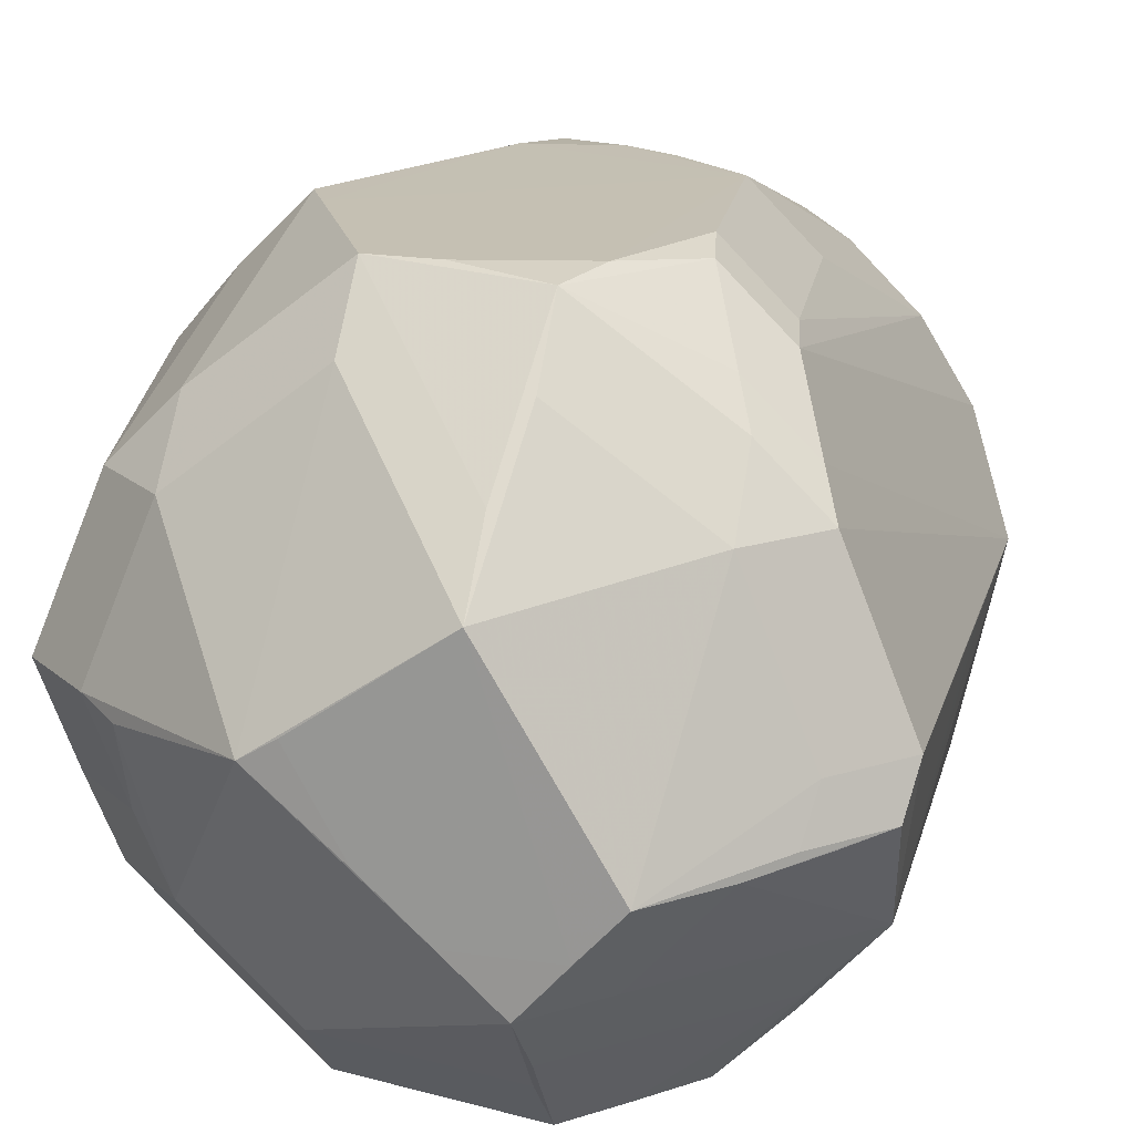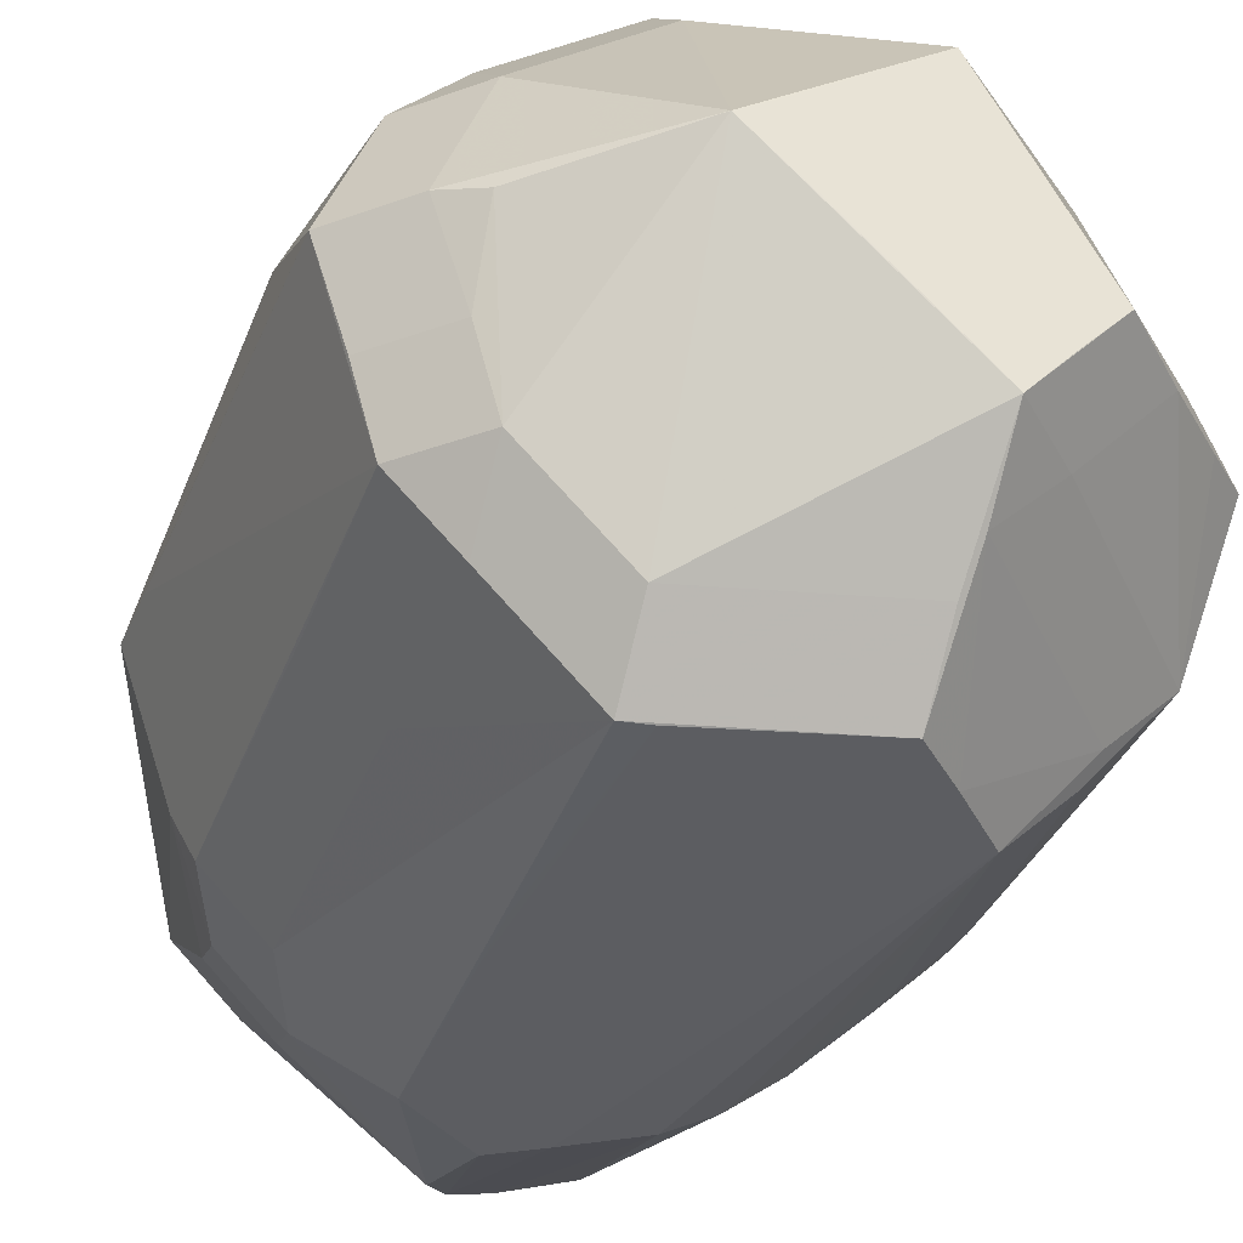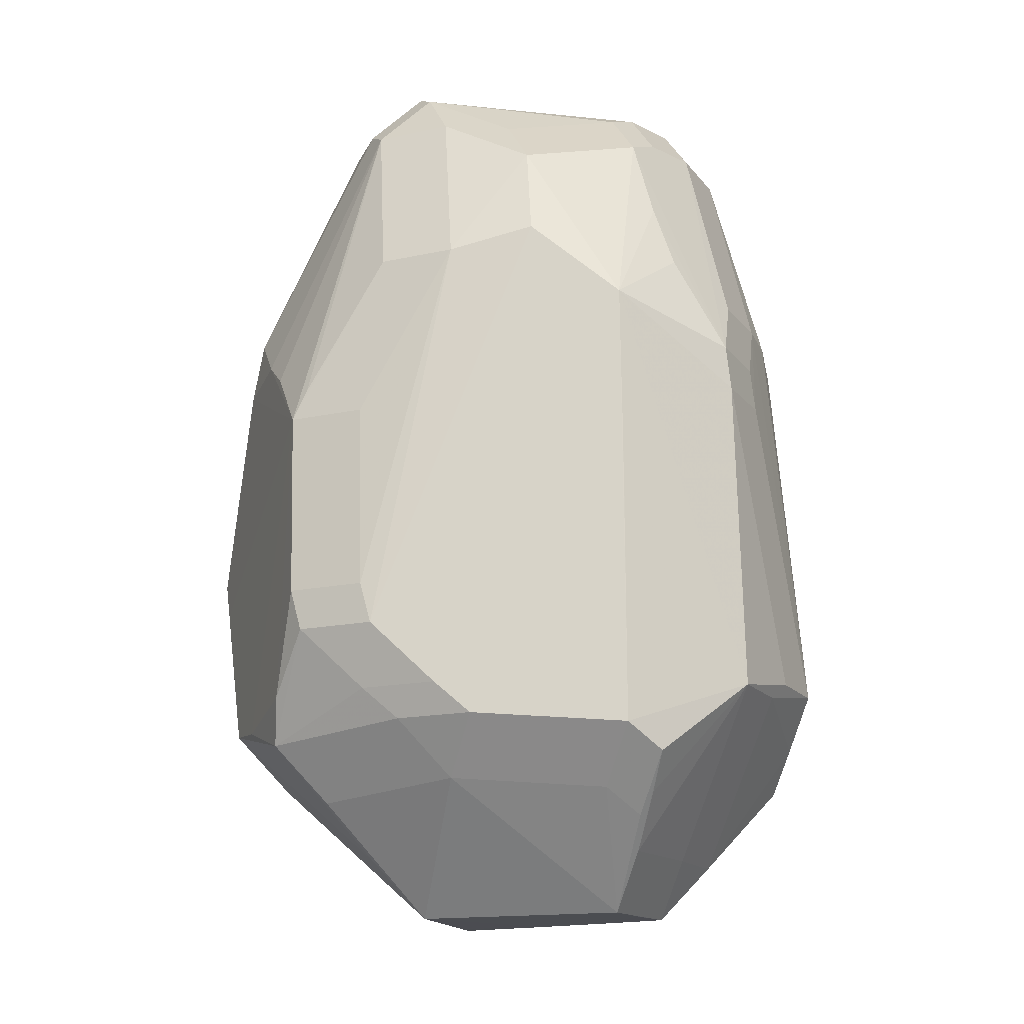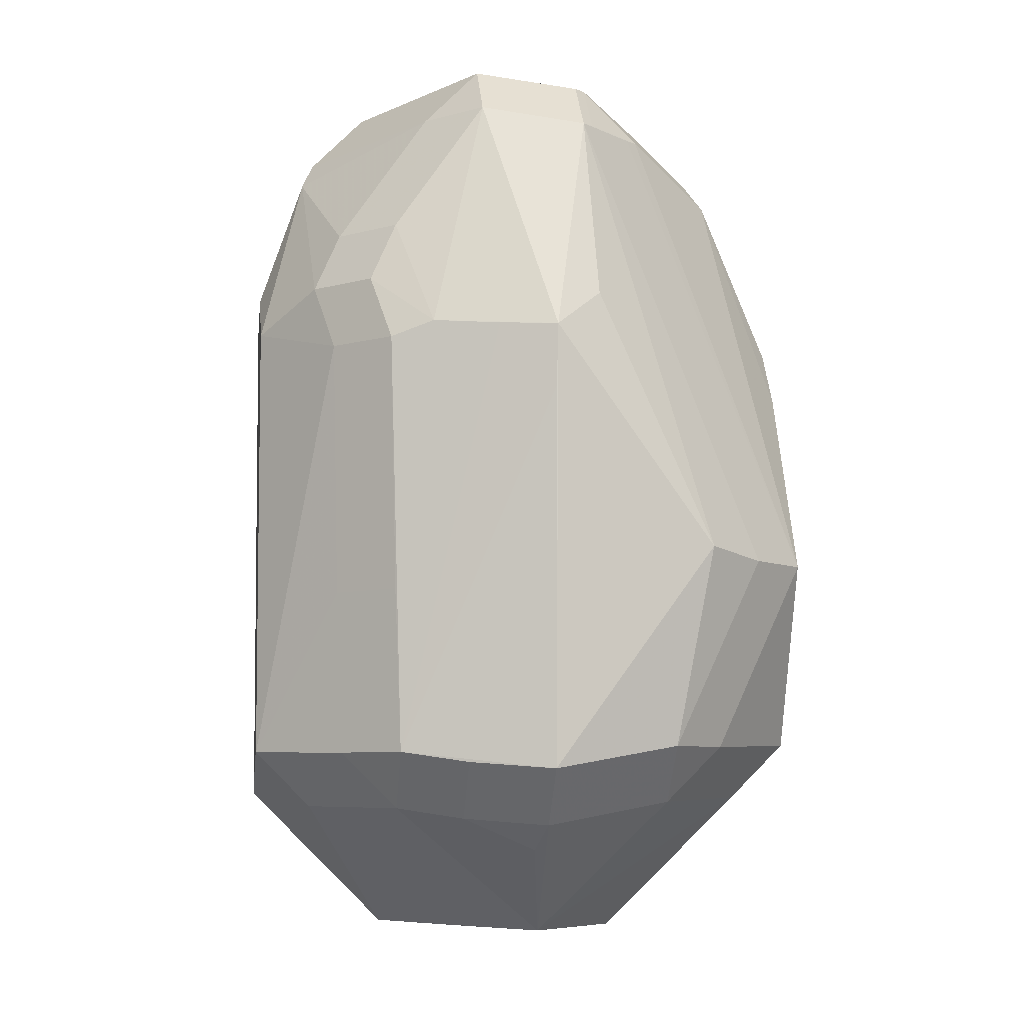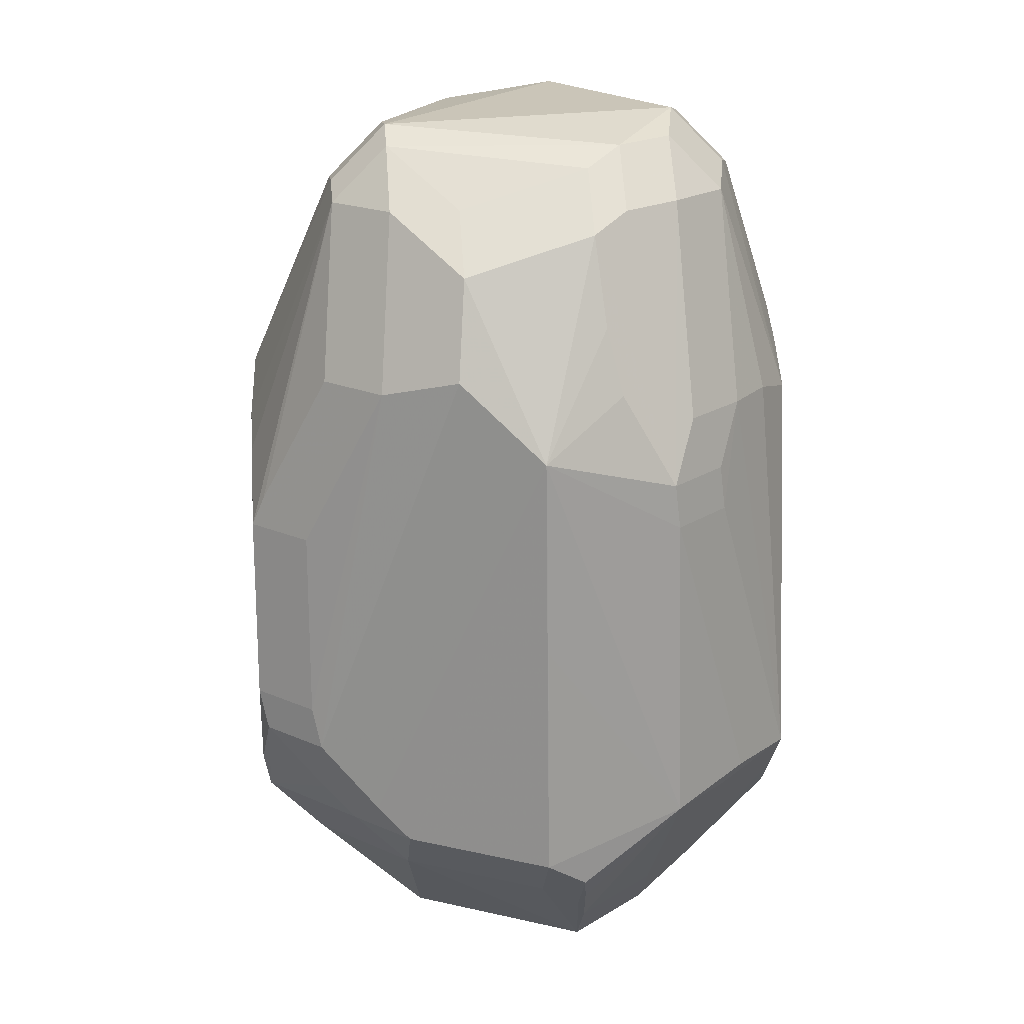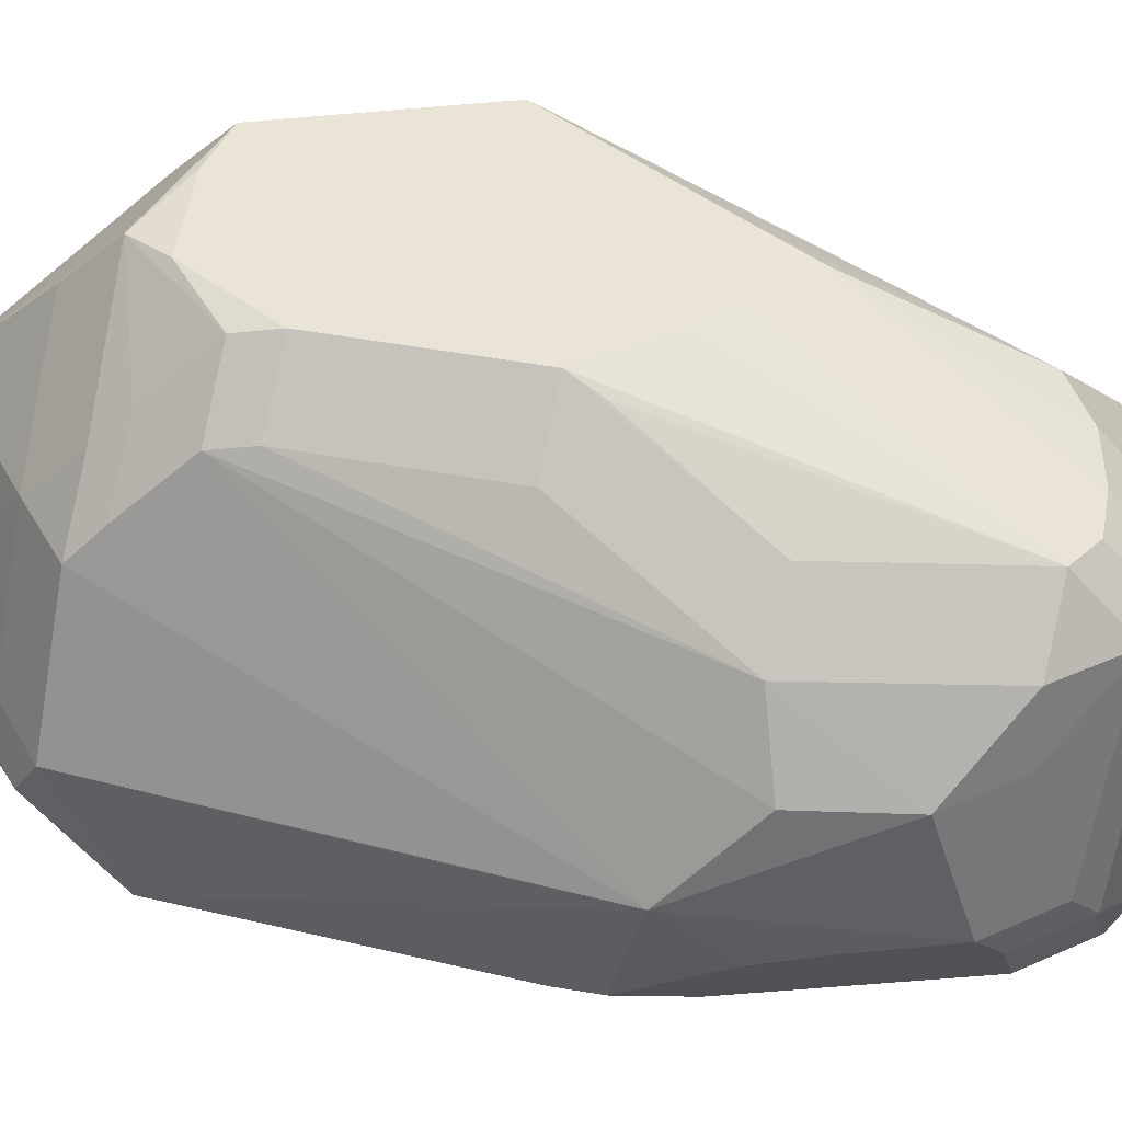
<metadata>
{"format":"obj","ext":"obj","renderer":"f3d","projection":"perspective","resolution":1024,"background":"white","views":[{"elev":18.1,"azim":-166.8,"up":"+Y"},{"elev":-36.5,"azim":160.2,"up":"+Y"},{"elev":-16.0,"azim":-110.3,"up":"+Z"},{"elev":-7.4,"azim":83.0,"up":"+Z"},{"elev":19.3,"azim":-95.6,"up":"+Z"},{"elev":42.7,"azim":-72.9,"up":"+Y"}]}
</metadata>
<code>
v -0.003164 -0.03456 0.008265
v 0.001526 -0.02862 0.02919
v -0.03905 0.001552 0.00227
v -0.008207 0.03777 -0.05468
v -0.008207 0.03064 -0.06181
v 0.001744 0.03861 -0.05151
v 0.03167 0.01947 -0.05134
v 0.02454 0.0266 -0.05134
v 0.02454 0.01947 -0.05846
v -0.00847 -0.03417 -0.05742
v -0.00847 -0.02704 -0.06455
v -0.01117 0.0386 -0.04894
v 0.03072 -0.01677 -0.03142
v 0.02359 -0.02389 -0.03142
v 0.01178 -0.03417 -0.02476
v 0.02691 -0.02004 0.009826
v 0.01978 -0.02717 0.009826
v -0.009884 0.02672 0.03289
v -0.009884 0.0196 0.04002
v -0.02128 0.01962 0.03074
v -0.01416 0.02675 0.03074
v -0.01416 0.01962 0.03787
v -0.02816 -0.005609 0.02868
v -0.02104 -0.005609 0.0358
v -0.02538 0.03037 -0.04126
v -0.01825 0.0375 -0.04126
v -0.03867 0.001073 -0.0232
v -0.03878 0.001203 -0.01613
v -0.01644 -0.01615 -0.06826
v -0.009314 -0.02328 -0.06826
v -0.009314 -0.01615 -0.07539
v 0.03595 -0.003949 0.002386
v -0.02445 0.03146 -0.03609
v -0.01732 0.03858 -0.03609
v -0.03069 0.01886 -0.05293
v -0.02356 0.02598 -0.05293
v -0.02356 0.01886 -0.06006
v 0.009205 0.0386 -0.05083
v 0.009205 0.03147 -0.05796
v 0.03399 -0.007551 -0.05345
v 0.02686 -0.007551 -0.06058
v -0.02883 0.02299 -0.04899
v -0.0217 0.03012 -0.04899
v 0.009025 0.02828 0.02563
v 0.02551 -0.005121 0.03419
v 0.01838 -0.01225 0.03419
v 0.01838 -0.005121 0.04132
v -0.03538 -0.01714 -0.0478
v -0.02825 -0.02427 -0.0478
v -0.03536 -0.01541 -0.002215
v -0.02823 -0.02254 -0.002215
v 0.01159 -0.03419 -0.01739
v 0.009802 -0.03416 -0.05257
v 0.008889 0.006078 -0.07577
v -0.00765 0.03852 -0.00439
v 0.02668 0.001654 -0.06459
v -0.003267 -0.01043 -0.07551
v -0.0325 -0.004908 -0.06187
v -0.02999 0.01089 0.02396
v -0.02286 0.01089 0.03109
v 0.02756 0.03144 -0.02696
v 0.02043 0.03857 -0.02696
v 0.005262 0.03785 0.005018
v 0.03779 0.002934 -0.05427
v 0.03066 0.002934 -0.0614
v 0.03399 0.02405 -0.0258
v -0.02695 -0.02702 -0.04565
v -0.01982 -0.03415 -0.04565
v 0.03102 -0.01596 -0.05215
v 0.0239 -0.02309 -0.05215
v 0.0239 -0.01596 -0.05928
v 0.01814 0.03858 -0.03172
v -0.02087 -0.01712 0.03147
v -0.01374 -0.02425 0.03147
v -0.01374 -0.01712 0.03859
v -0.01375 -0.03415 -0.05209
v 0.02603 -0.01674 0.01742
v 0.0189 -0.02387 0.01742
v -0.02599 -0.005609 -0.06842
v -0.01886 -0.005609 -0.07555
v -0.03817 0.0008199 -0.05416
v -0.03104 0.0008199 -0.06129
v 0.03278 -0.01218 0.003171
v -0.01106 -0.03421 0.003694
v -0.03536 -0.01608 -0.007815
v -0.02823 -0.02321 -0.007815
v -0.003591 0.02689 0.0322
v -0.003591 0.01976 0.03932
v -0.03419 0.01191 0.01167
v -0.03194 -0.006791 0.01768
v -0.02914 0.02134 0.009005
v -0.02201 0.02847 0.009005
v 0.02637 0.009672 0.03186
v 0.01925 0.0168 0.03186
v 0.01925 0.009672 0.03898
v -0.001462 -0.02718 0.03298
v -0.001462 -0.02005 0.04011
v 0.03072 -0.01751 0.001342
v 0.02359 -0.02463 0.001342
v 0.03864 0.003187 0.001912
v 0.03526 0.009089 0.006799
v -0.01422 -0.01064 -0.07551
v -0.02483 -0.01007 0.03102
v -0.0177 -0.01007 0.03815
v -0.0342 -0.008666 0.009491
v -0.006221 -0.02573 0.03395
v -0.006221 -0.01861 0.04108
v 0.01243 0.003924 -0.07567
v 0.03851 0.003001 -0.006081
v 0.02786 0.008275 0.03173
v 0.02073 0.0154 0.03173
v 0.02073 0.008275 0.03886
v -0.0176 -0.03004 0.005414
v 0.0113 -0.03425 0.005079
v -0.01645 0.03702 -0.008509
v -0.02271 0.03147 -0.01243
v -0.01558 0.0386 -0.01243
v 0.007975 0.03855 -0.002017
v -0.03905 0.001552 0.00227
v 0.003614 0.02716 0.02997
v 0.003614 0.02003 0.03709
v 0.02551 -0.005123 0.03419
v 0.01838 -0.01225 0.03419
v 0.01283 -0.03404 -0.05196
v 0.01283 -0.02691 -0.05908
v -0.03075 -0.01825 0.005284
v -0.02362 -0.02538 0.005284
v -0.03703 -0.004257 -0.05732
v -0.02991 -0.004257 -0.06444
v 0.003269 -0.004235 -0.07561
v -0.002248 0.03854 -0.0008181
v -0.005983 0.02351 -0.06884
v -0.005983 0.01638 -0.07597
v 0.002088 -0.0344 0.01197
f 1 68 10
f 119 25 42
f 42 35 119
f 2 114 17
f 107 47 19
f 21 115 92
f 90 3 105
f 1 10 53
f 53 10 124
f 53 114 1
f 100 64 66
f 66 101 100
f 119 35 81
f 48 81 128
f 118 44 62
f 118 63 44
f 55 21 131
f 63 118 131
f 46 45 47
f 1 114 134
f 114 2 134
f 44 63 120
f 63 87 120
f 18 87 63
f 18 131 21
f 63 131 18
f 25 91 33
f 91 116 33
f 124 114 15
f 15 53 124
f 109 64 100
f 100 69 109
f 109 69 64
f 62 8 38
f 119 48 85
f 81 48 27
f 34 12 26
f 26 12 4
f 100 101 110
f 110 45 100
f 101 66 110
f 66 61 110
f 32 69 100
f 50 90 105
f 105 3 50
f 50 3 119
f 119 85 50
f 84 68 1
f 106 74 84
f 78 2 17
f 96 134 2
f 2 46 96
f 1 134 96
f 96 84 1
f 106 84 96
f 20 22 21
f 91 59 20
f 89 59 91
f 3 59 89
f 119 3 89
f 89 25 119
f 89 91 25
f 3 90 23
f 23 59 3
f 23 50 103
f 90 50 23
f 60 24 22
f 117 131 118
f 55 131 117
f 117 12 34
f 117 21 55
f 117 115 21
f 117 92 115
f 114 53 52
f 52 15 114
f 53 15 52
f 133 108 54
f 4 38 132
f 39 108 133
f 4 12 6
f 6 38 4
f 12 117 6
f 6 117 38
f 108 39 9
f 129 82 80
f 67 85 48
f 68 127 86
f 119 81 28
f 81 27 28
f 28 48 119
f 28 27 48
f 68 49 76
f 76 10 68
f 76 30 10
f 76 49 30
f 4 36 43
f 43 26 4
f 121 88 95
f 95 88 19
f 19 47 95
f 83 98 69
f 69 32 83
f 83 77 16
f 83 16 98
f 45 77 83
f 100 45 83
f 83 32 100
f 70 14 124
f 124 14 99
f 99 114 124
f 17 114 99
f 69 98 13
f 74 75 73
f 103 50 73
f 73 50 126
f 19 22 104
f 22 24 104
f 104 75 107
f 104 107 19
f 113 74 127
f 113 84 74
f 113 127 68
f 68 84 113
f 47 107 97
f 62 38 72
f 38 117 72
f 72 118 62
f 72 117 118
f 130 108 57
f 130 54 108
f 130 57 133
f 133 54 130
f 64 69 40
f 69 70 71
f 71 125 108
f 108 56 71
f 7 9 8
f 7 61 66
f 7 66 64
f 65 56 108
f 108 9 65
f 58 48 128
f 133 80 37
f 35 36 37
f 37 80 82
f 37 5 133
f 51 86 127
f 62 44 94
f 44 120 94
f 112 95 47
f 123 46 2
f 2 78 123
f 41 71 56
f 56 65 41
f 79 29 48
f 48 58 79
f 79 58 128
f 30 29 31
f 57 108 31
f 108 125 31
f 31 125 11
f 93 94 95
f 62 94 111
f 122 77 45
f 102 31 80
f 57 31 102
f 133 57 102
f 102 80 133
f 87 88 120
f 120 88 121
f 21 22 18
f 18 22 19
f 18 88 87
f 19 88 18
f 26 33 34
f 25 33 26
f 106 107 75
f 75 74 106
f 21 92 20
f 20 92 91
f 60 20 59
f 22 20 60
f 60 23 24
f 59 23 60
f 34 33 117
f 117 33 116
f 91 92 117
f 117 116 91
f 10 11 125
f 124 10 125
f 132 5 4
f 133 5 132
f 133 132 39
f 39 132 38
f 9 39 38
f 9 38 8
f 82 129 128
f 128 81 82
f 48 49 67
f 67 49 68
f 86 67 68
f 85 67 86
f 43 36 35
f 35 42 43
f 25 26 43
f 43 42 25
f 17 16 77
f 77 78 17
f 99 16 17
f 98 16 99
f 14 70 13
f 13 70 69
f 98 99 13
f 13 99 14
f 127 74 73
f 73 126 127
f 24 23 104
f 104 23 103
f 103 73 104
f 104 73 75
f 97 107 106
f 106 96 97
f 97 46 47
f 97 96 46
f 124 125 71
f 71 70 124
f 62 61 7
f 7 8 62
f 9 7 65
f 65 7 64
f 29 49 48
f 30 49 29
f 37 82 81
f 37 81 35
f 4 5 37
f 37 36 4
f 127 126 51
f 126 50 51
f 85 86 51
f 51 50 85
f 94 120 121
f 121 95 94
f 45 110 112
f 47 45 112
f 69 71 41
f 41 40 69
f 41 65 64
f 64 40 41
f 128 129 79
f 129 80 79
f 31 79 80
f 29 79 31
f 31 11 10
f 10 30 31
f 93 112 110
f 95 112 93
f 111 61 62
f 111 110 61
f 111 93 110
f 94 93 111
f 46 123 122
f 45 46 122
f 78 77 122
f 122 123 78

</code>
